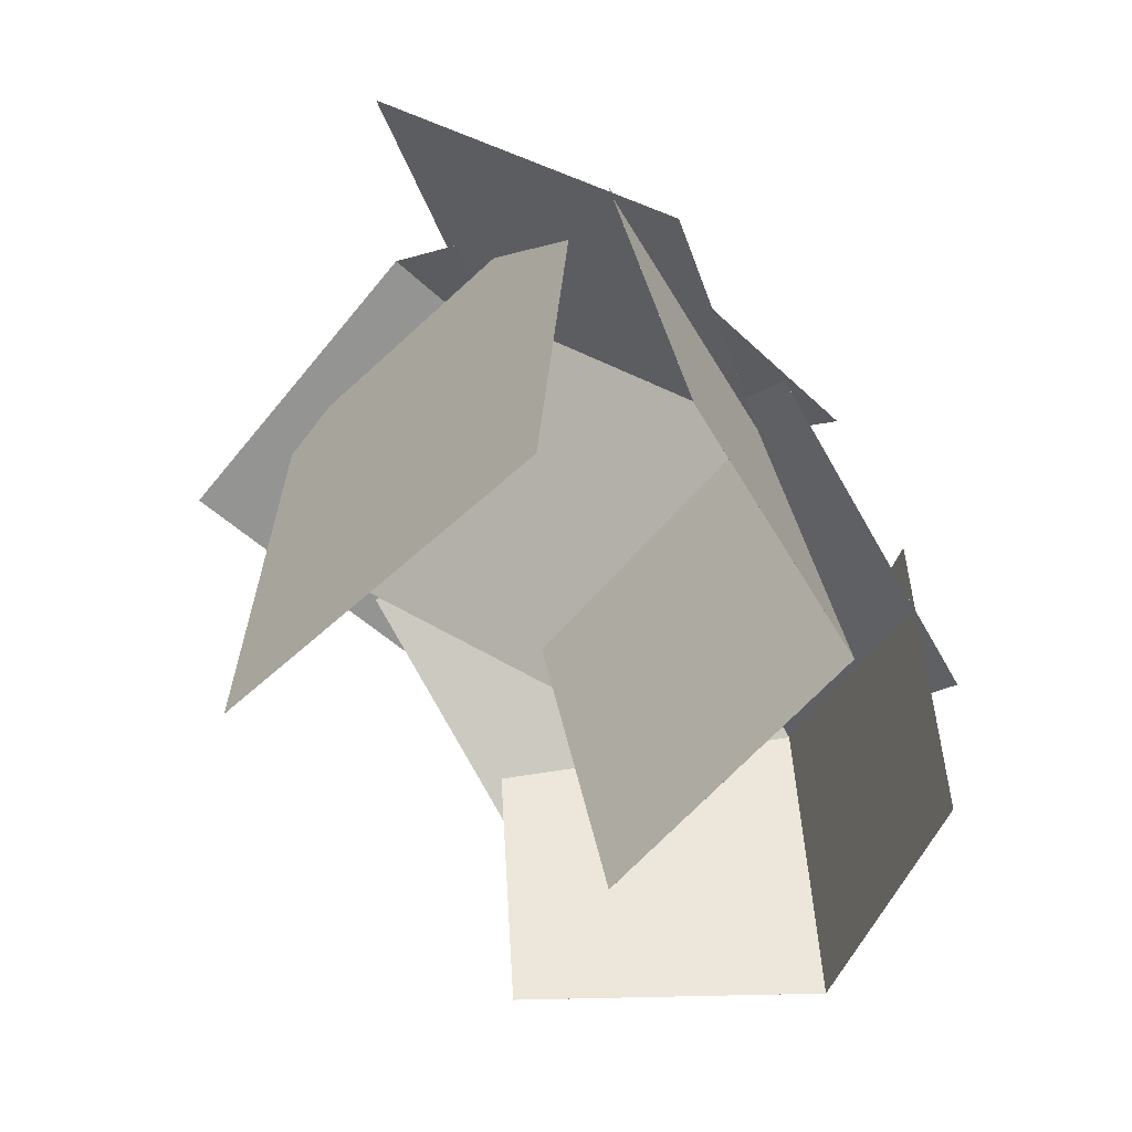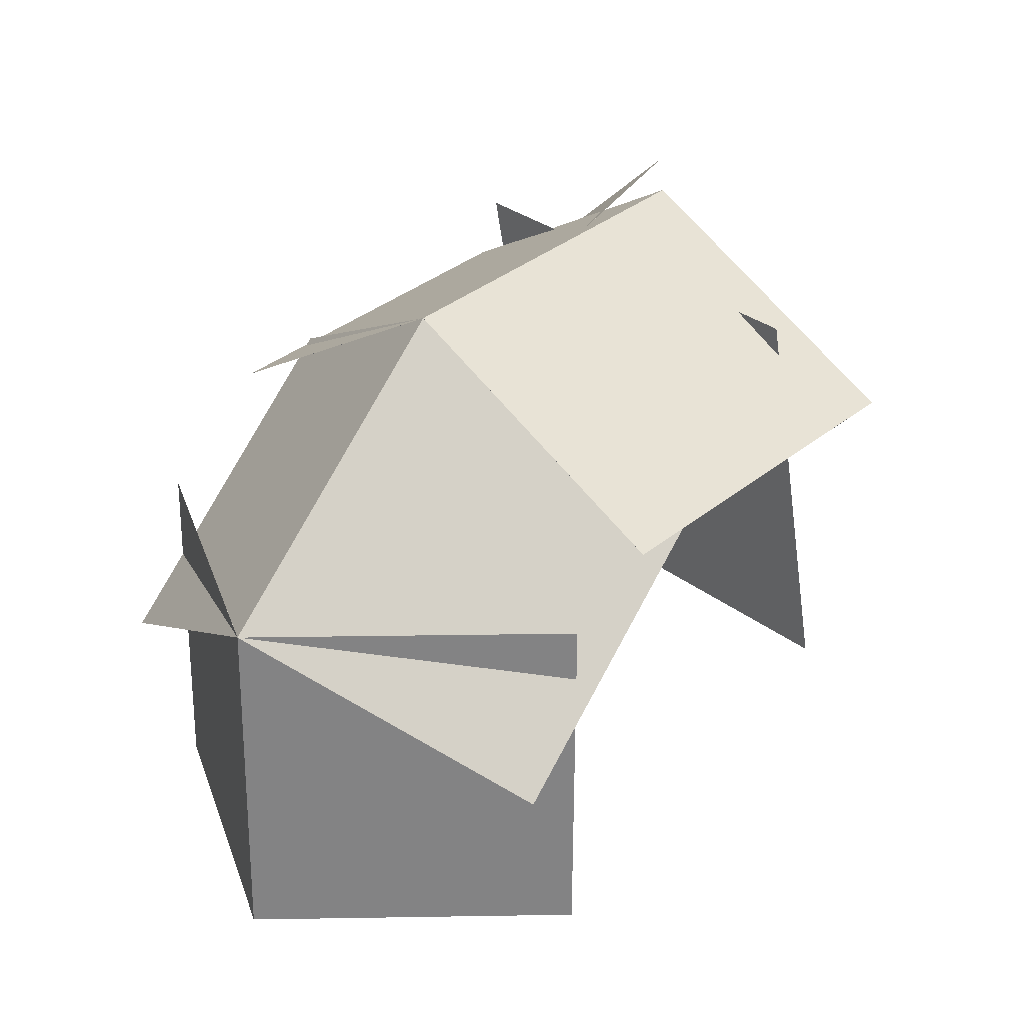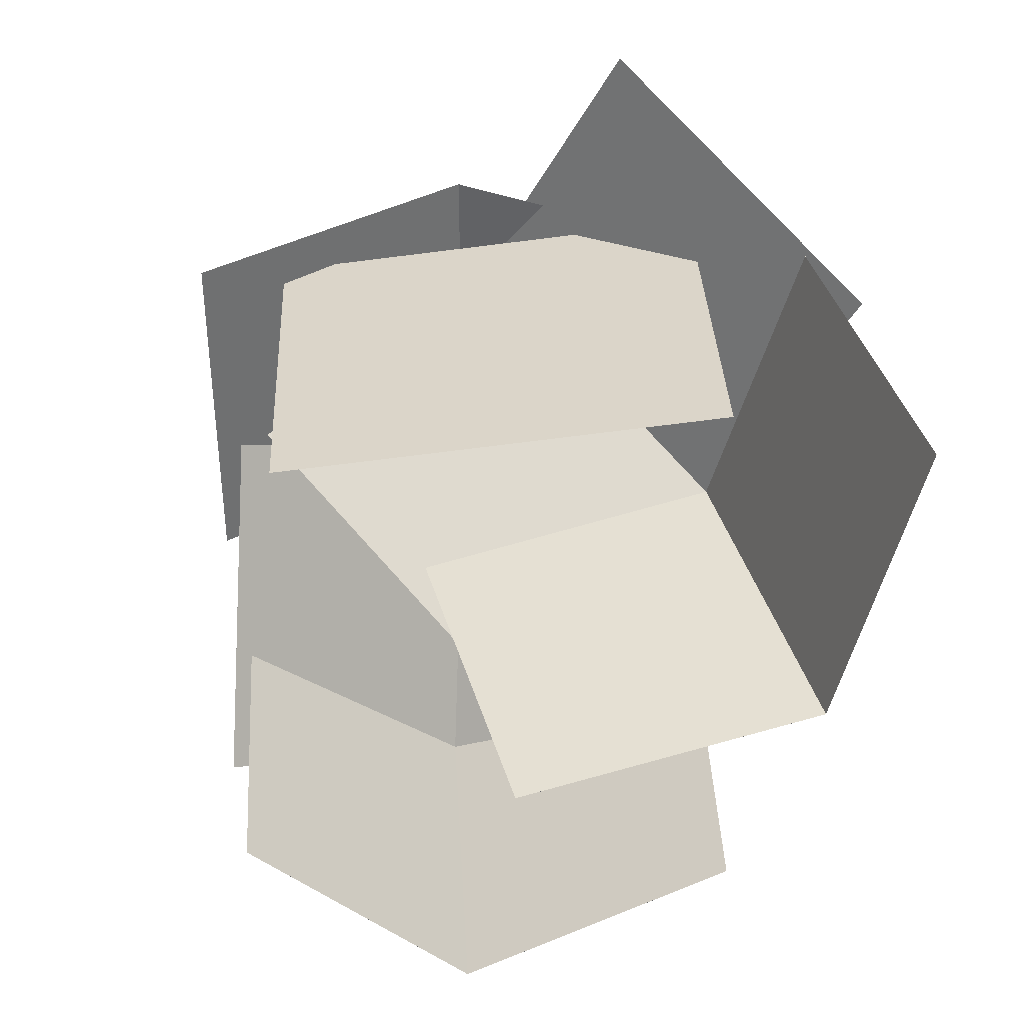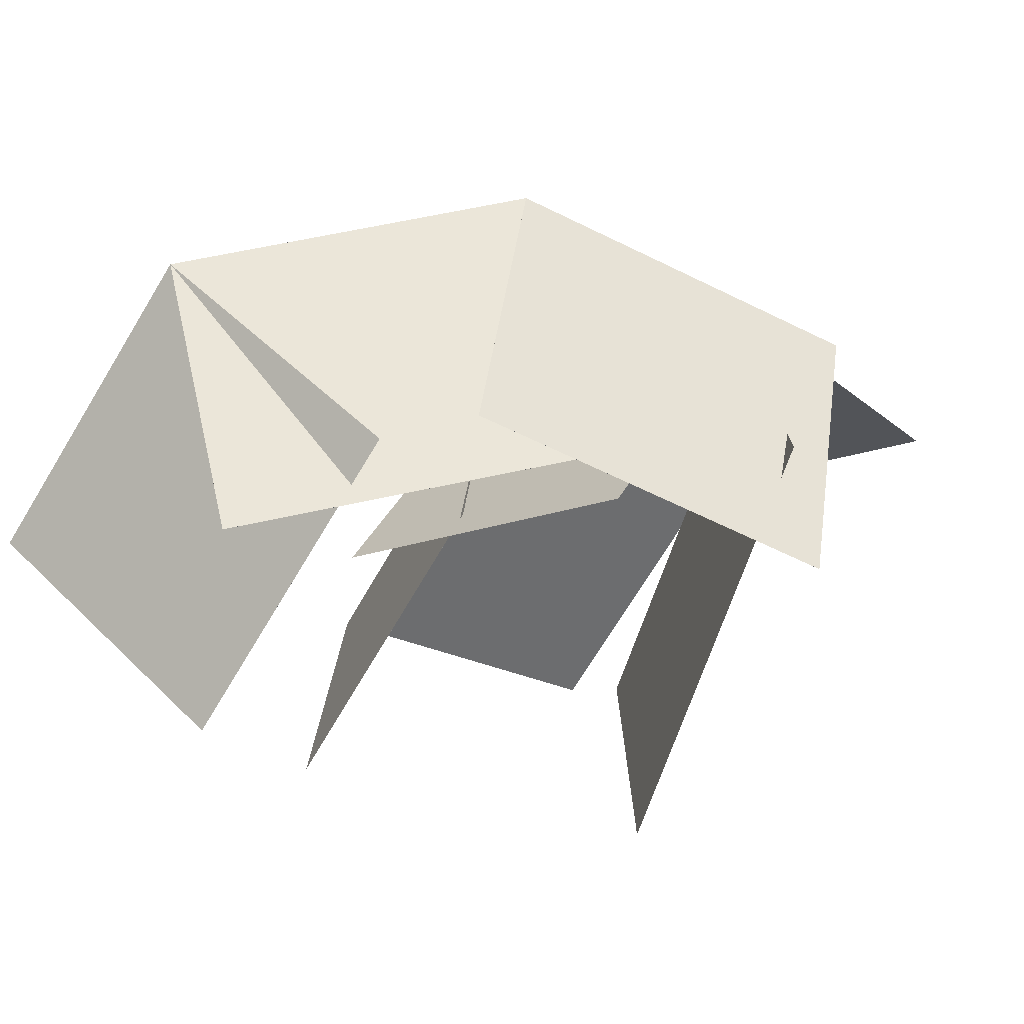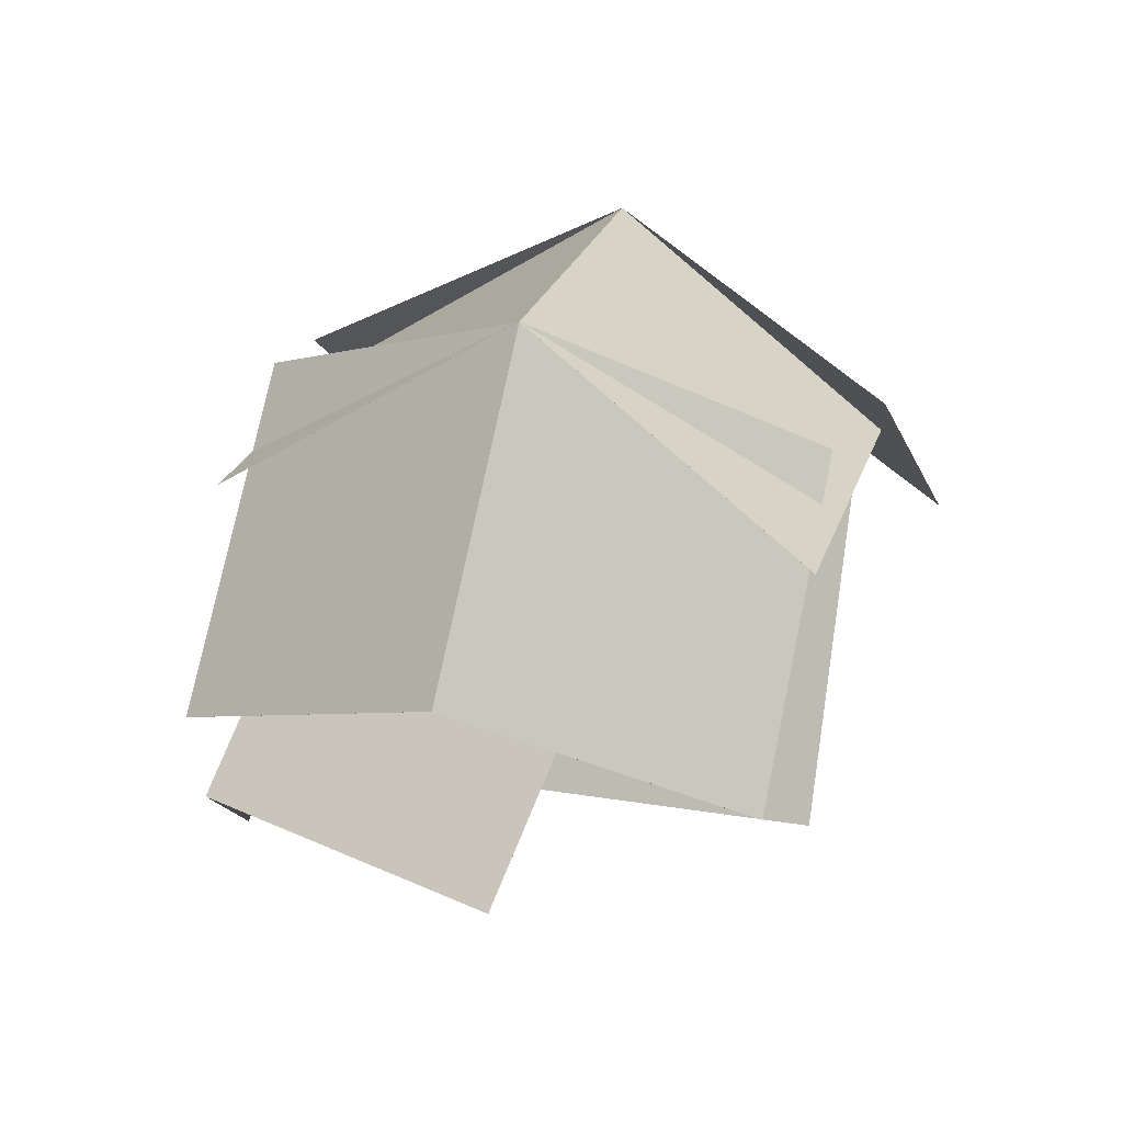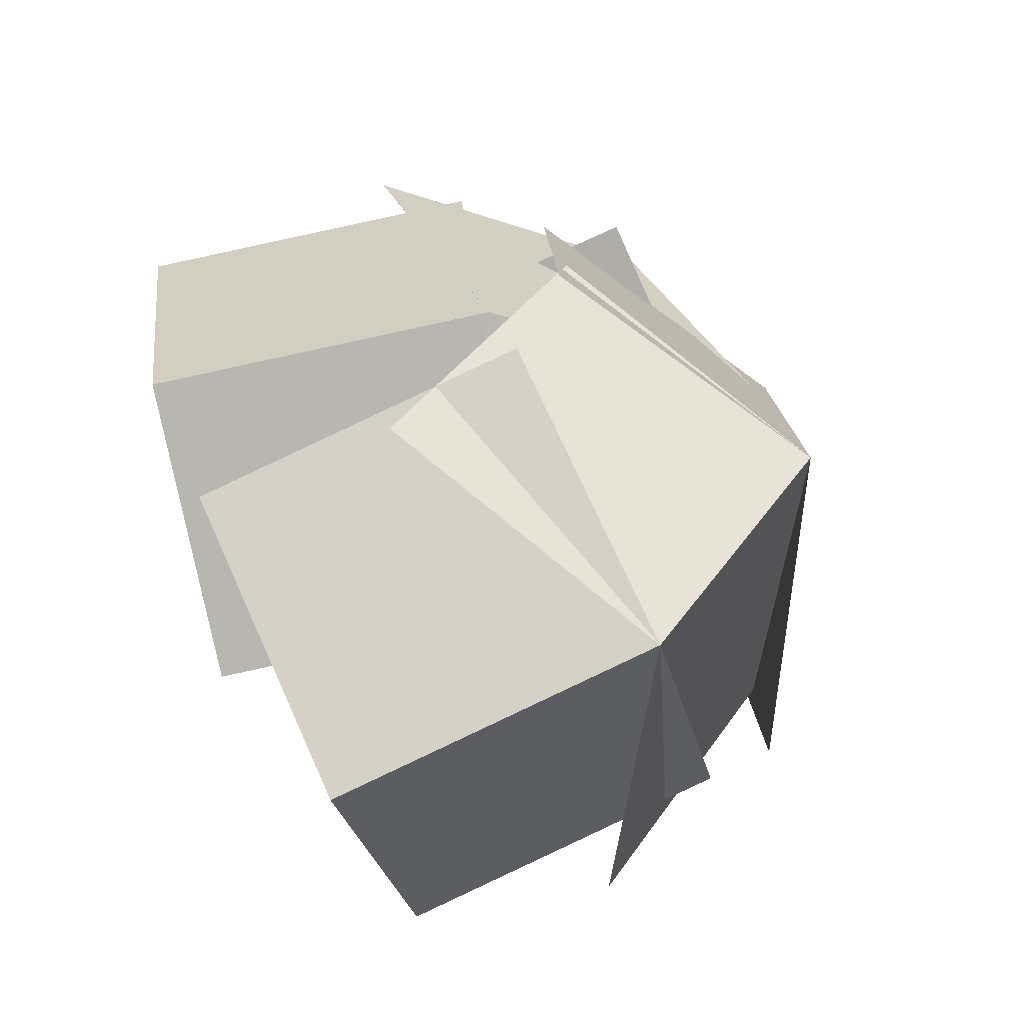
<metadata>
{"format":"obj","ext":"obj","renderer":"f3d","projection":"perspective","resolution":1024,"background":"white","views":[{"elev":26.2,"azim":19.4,"up":"+Z"},{"elev":-39.3,"azim":-157.3,"up":"+Z"},{"elev":-77.9,"azim":-38.0,"up":"+Y"},{"elev":15.4,"azim":-135.4,"up":"+Y"},{"elev":13.2,"azim":158.6,"up":"+Y"},{"elev":-30.5,"azim":125.9,"up":"+Z"}]}
</metadata>
<code>
o cube.299
v 0.1706 0.5674 1.715
v 0.1706 0.5674 1.715
v 1.296 0.1664 1.581
v 1.296 0.1663 1.581
v 1.398 0.7483 0.6904
v 1.398 0.7483 0.6903
v 0.272 1.149 0.8243
v 0.272 1.149 0.8243
v 0.04463 -0.4767 0.03039
v -0.3 0.8624 0.375
v 1.084 -0.4767 1.07
v 0.7391 0.8624 1.414
v -0.3 0.8624 0.3751
v 0.04459 -0.4767 0.03043
v 0.7391 0.8624 1.414
v 1.084 -0.4767 1.07
v 0.04463 -0.4767 0.03039
v -0.3 0.8624 0.375
v 1.084 -0.4767 1.07
v 0.7391 0.8624 1.414
v -0.3 0.8624 0.3751
v 0.04459 -0.4767 0.03043
v 0.7391 0.8624 1.414
v 1.084 -0.4767 1.07
v 0.272 1.149 0.8243
v 0.272 1.149 0.8243
v 1.398 0.7483 0.6904
v 1.398 0.7483 0.6904
v 1.135 0.3271 -0.2561
v 1.135 0.327 -0.256
v 0.009265 0.7282 -0.1221
v 0.00925 0.7281 -0.1221
v 0.272 1.149 0.8243
v 0.272 1.149 0.8243
v 1.398 0.7483 0.6904
v 1.398 0.7483 0.6904
v 1.135 0.3271 -0.2561
v 1.135 0.327 -0.256
v 0.009265 0.7282 -0.1221
v 0.00925 0.7281 -0.1221
v 0.1706 0.5674 1.715
v 0.1706 0.5674 1.715
v 1.296 0.1664 1.581
v 1.296 0.1663 1.581
v 1.398 0.7483 0.6904
v 1.398 0.7483 0.6903
v 0.272 1.149 0.8243
v 0.272 1.149 0.8243
v 1.398 0.7483 0.6904
v 1.398 0.7483 0.6904
v 1.986 -0.2763 0.4682
v 1.986 -0.2763 0.4682
v 1.314 -0.4879 -0.3356
v 1.314 -0.488 -0.3355
v 0.7256 0.5367 -0.1133
v 0.7256 0.5366 -0.1133
v 1.021 0.3343 1.601
v 1.02 0.3343 1.601
v 1.609 -0.6903 1.378
v 1.609 -0.6903 1.378
v 1.986 -0.2763 0.4682
v 1.986 -0.2763 0.4681
v 1.398 0.7483 0.6904
v 1.397 0.7483 0.6903
v 1.398 0.7483 0.6904
v 1.398 0.7483 0.6904
v 1.986 -0.2763 0.4682
v 1.986 -0.2763 0.4682
v 1.314 -0.4879 -0.3356
v 1.314 -0.488 -0.3355
v 0.7256 0.5367 -0.1133
v 0.7256 0.5366 -0.1133
v 1.021 0.3343 1.601
v 1.02 0.3343 1.601
v 1.609 -0.6903 1.378
v 1.609 -0.6903 1.378
v 1.986 -0.2763 0.4682
v 1.986 -0.2763 0.4681
v 1.398 0.7483 0.6904
v 1.397 0.7483 0.6903
v 0.01251 1.06 0.9928
v 0.01255 1.06 0.9928
v 0.6818 1.589 0.1458
v 0.6819 1.589 0.1458
v 0.1445 1.059 -0.6104
v 0.1446 1.059 -0.6104
v -0.5248 0.5293 0.2366
v -0.5247 0.5293 0.2366
v 0.8933 0.633 1.422
v 0.8933 0.633 1.422
v 1.563 1.162 0.5749
v 1.563 1.162 0.5749
v 0.6818 1.589 0.1458
v 0.6818 1.589 0.1458
v 0.01251 1.06 0.9928
v 0.0125 1.06 0.9928
v 0.01251 1.06 0.9928
v 0.01255 1.06 0.9928
v 0.6818 1.589 0.1458
v 0.6819 1.589 0.1458
v 0.1445 1.059 -0.6104
v 0.1446 1.059 -0.6104
v -0.5248 0.5293 0.2366
v -0.5247 0.5293 0.2366
v 0.8933 0.633 1.422
v 0.8933 0.633 1.422
v 1.563 1.162 0.5749
v 1.563 1.162 0.5749
v 0.6818 1.589 0.1458
v 0.6818 1.589 0.1458
v 0.01251 1.06 0.9928
v 0.0125 1.06 0.9928
v 0.6818 1.589 0.1458
v 0.6818 1.589 0.1458
v 1.384 1.399 -0.8114
v 1.384 1.399 -0.8114
v 0.6632 0.7136 -1.203
v 0.6632 0.7136 -1.203
v -0.03888 0.9045 -0.2462
v -0.03885 0.9044 -0.2462
v 1.382 1.069 0.7632
v 1.382 1.069 0.7632
v 2.084 0.8785 -0.194
v 2.084 0.8784 -0.194
v 1.384 1.399 -0.8114
v 1.384 1.398 -0.8114
v 0.6818 1.589 0.1458
v 0.6818 1.589 0.1458
v 0.6818 1.589 0.1458
v 0.6818 1.589 0.1458
v 1.384 1.399 -0.8114
v 1.384 1.399 -0.8114
v 0.6632 0.7136 -1.203
v 0.6632 0.7136 -1.203
v -0.03888 0.9045 -0.2462
v -0.03885 0.9044 -0.2462
v 1.382 1.069 0.7632
v 1.382 1.069 0.7632
v 2.084 0.8785 -0.194
v 2.084 0.8784 -0.194
v 1.384 1.399 -0.8114
v 1.384 1.398 -0.8114
v 0.6818 1.589 0.1458
v 0.6818 1.589 0.1458
v 1.384 1.399 -0.8114
v 1.384 1.399 -0.8114
v 1.788 0.4468 -1.224
v 1.788 0.4468 -1.224
v 0.8086 0.01924 -1.196
v 0.8086 0.01922 -1.196
v 0.4048 0.971 -0.7833
v 0.4048 0.971 -0.7832
v 1.814 1.168 0.1396
v 1.814 1.168 0.1396
v 2.218 0.2165 -0.2734
v 2.217 0.2165 -0.2734
v 1.788 0.4468 -1.224
v 1.788 0.4468 -1.224
v 1.384 1.399 -0.8114
v 1.384 1.399 -0.8114
v 1.384 1.399 -0.8114
v 1.384 1.399 -0.8114
v 1.788 0.4468 -1.224
v 1.788 0.4468 -1.224
v 0.8086 0.01924 -1.196
v 0.8086 0.01922 -1.196
v 0.4048 0.971 -0.7833
v 0.4048 0.971 -0.7832
v 1.814 1.168 0.1396
v 1.814 1.168 0.1396
v 2.218 0.2165 -0.2734
v 2.217 0.2165 -0.2734
v 1.788 0.4468 -1.224
v 1.788 0.4468 -1.224
v 1.384 1.399 -0.8114
v 1.384 1.399 -0.8114
f 1 2 3
f 2 4 3
f 5 6 7
f 6 8 7
f 5 7 3
f 7 1 3
f 8 6 2
f 6 4 2
f 7 8 1
f 8 2 1
f 3 4 5
f 4 6 5
f 25 26 27
f 26 28 27
f 29 30 31
f 30 32 31
f 29 31 27
f 31 25 27
f 32 30 26
f 30 28 26
f 31 32 25
f 32 26 25
f 27 28 29
f 28 30 29
f 33 34 35
f 34 36 35
f 37 38 39
f 38 40 39
f 37 39 35
f 39 33 35
f 40 38 34
f 38 36 34
f 39 40 33
f 40 34 33
f 35 36 37
f 36 38 37
f 41 42 43
f 42 44 43
f 45 46 47
f 46 48 47
f 45 47 43
f 47 41 43
f 48 46 42
f 46 44 42
f 47 48 41
f 48 42 41
f 43 44 45
f 44 46 45
f 49 50 51
f 50 52 51
f 53 54 55
f 54 56 55
f 53 55 51
f 55 49 51
f 56 54 50
f 54 52 50
f 55 56 49
f 56 50 49
f 51 52 53
f 52 54 53
f 57 58 59
f 58 60 59
f 61 62 63
f 62 64 63
f 61 63 59
f 63 57 59
f 64 62 58
f 62 60 58
f 63 64 57
f 64 58 57
f 59 60 61
f 60 62 61
f 65 66 67
f 66 68 67
f 69 70 71
f 70 72 71
f 69 71 67
f 71 65 67
f 72 70 66
f 70 68 66
f 71 72 65
f 72 66 65
f 67 68 69
f 68 70 69
f 73 74 75
f 74 76 75
f 77 78 79
f 78 80 79
f 77 79 75
f 79 73 75
f 80 78 74
f 78 76 74
f 79 80 73
f 80 74 73
f 75 76 77
f 76 78 77
f 81 82 83
f 82 84 83
f 85 86 87
f 86 88 87
f 85 87 83
f 87 81 83
f 88 86 82
f 86 84 82
f 87 88 81
f 88 82 81
f 83 84 85
f 84 86 85
f 89 90 91
f 90 92 91
f 93 94 95
f 94 96 95
f 93 95 91
f 95 89 91
f 96 94 90
f 94 92 90
f 95 96 89
f 96 90 89
f 91 92 93
f 92 94 93
f 97 98 99
f 98 100 99
f 101 102 103
f 102 104 103
f 101 103 99
f 103 97 99
f 104 102 98
f 102 100 98
f 103 104 97
f 104 98 97
f 99 100 101
f 100 102 101
f 105 106 107
f 106 108 107
f 109 110 111
f 110 112 111
f 109 111 107
f 111 105 107
f 112 110 106
f 110 108 106
f 111 112 105
f 112 106 105
f 107 108 109
f 108 110 109
f 113 114 115
f 114 116 115
f 117 118 119
f 118 120 119
f 117 119 115
f 119 113 115
f 120 118 114
f 118 116 114
f 119 120 113
f 120 114 113
f 115 116 117
f 116 118 117
f 121 122 123
f 122 124 123
f 125 126 127
f 126 128 127
f 125 127 123
f 127 121 123
f 128 126 122
f 126 124 122
f 127 128 121
f 128 122 121
f 123 124 125
f 124 126 125
f 129 130 131
f 130 132 131
f 133 134 135
f 134 136 135
f 133 135 131
f 135 129 131
f 136 134 130
f 134 132 130
f 135 136 129
f 136 130 129
f 131 132 133
f 132 134 133
f 137 138 139
f 138 140 139
f 141 142 143
f 142 144 143
f 141 143 139
f 143 137 139
f 144 142 138
f 142 140 138
f 143 144 137
f 144 138 137
f 139 140 141
f 140 142 141
f 145 146 147
f 146 148 147
f 149 150 151
f 150 152 151
f 149 151 147
f 151 145 147
f 152 150 146
f 150 148 146
f 151 152 145
f 152 146 145
f 147 148 149
f 148 150 149
f 153 154 155
f 154 156 155
f 157 158 159
f 158 160 159
f 157 159 155
f 159 153 155
f 160 158 154
f 158 156 154
f 159 160 153
f 160 154 153
f 155 156 157
f 156 158 157
f 161 162 163
f 162 164 163
f 165 166 167
f 166 168 167
f 165 167 163
f 167 161 163
f 168 166 162
f 166 164 162
f 167 168 161
f 168 162 161
f 163 164 165
f 164 166 165
f 169 170 171
f 170 172 171
f 173 174 175
f 174 176 175
f 173 175 171
f 175 169 171
f 176 174 170
f 174 172 170
f 175 176 169
f 176 170 169
f 171 172 173
f 172 174 173
f 9 10 11
f 10 12 11
f 13 14 15
f 14 16 15
f 17 18 19
f 18 20 19
f 21 22 23
f 22 24 23

</code>
